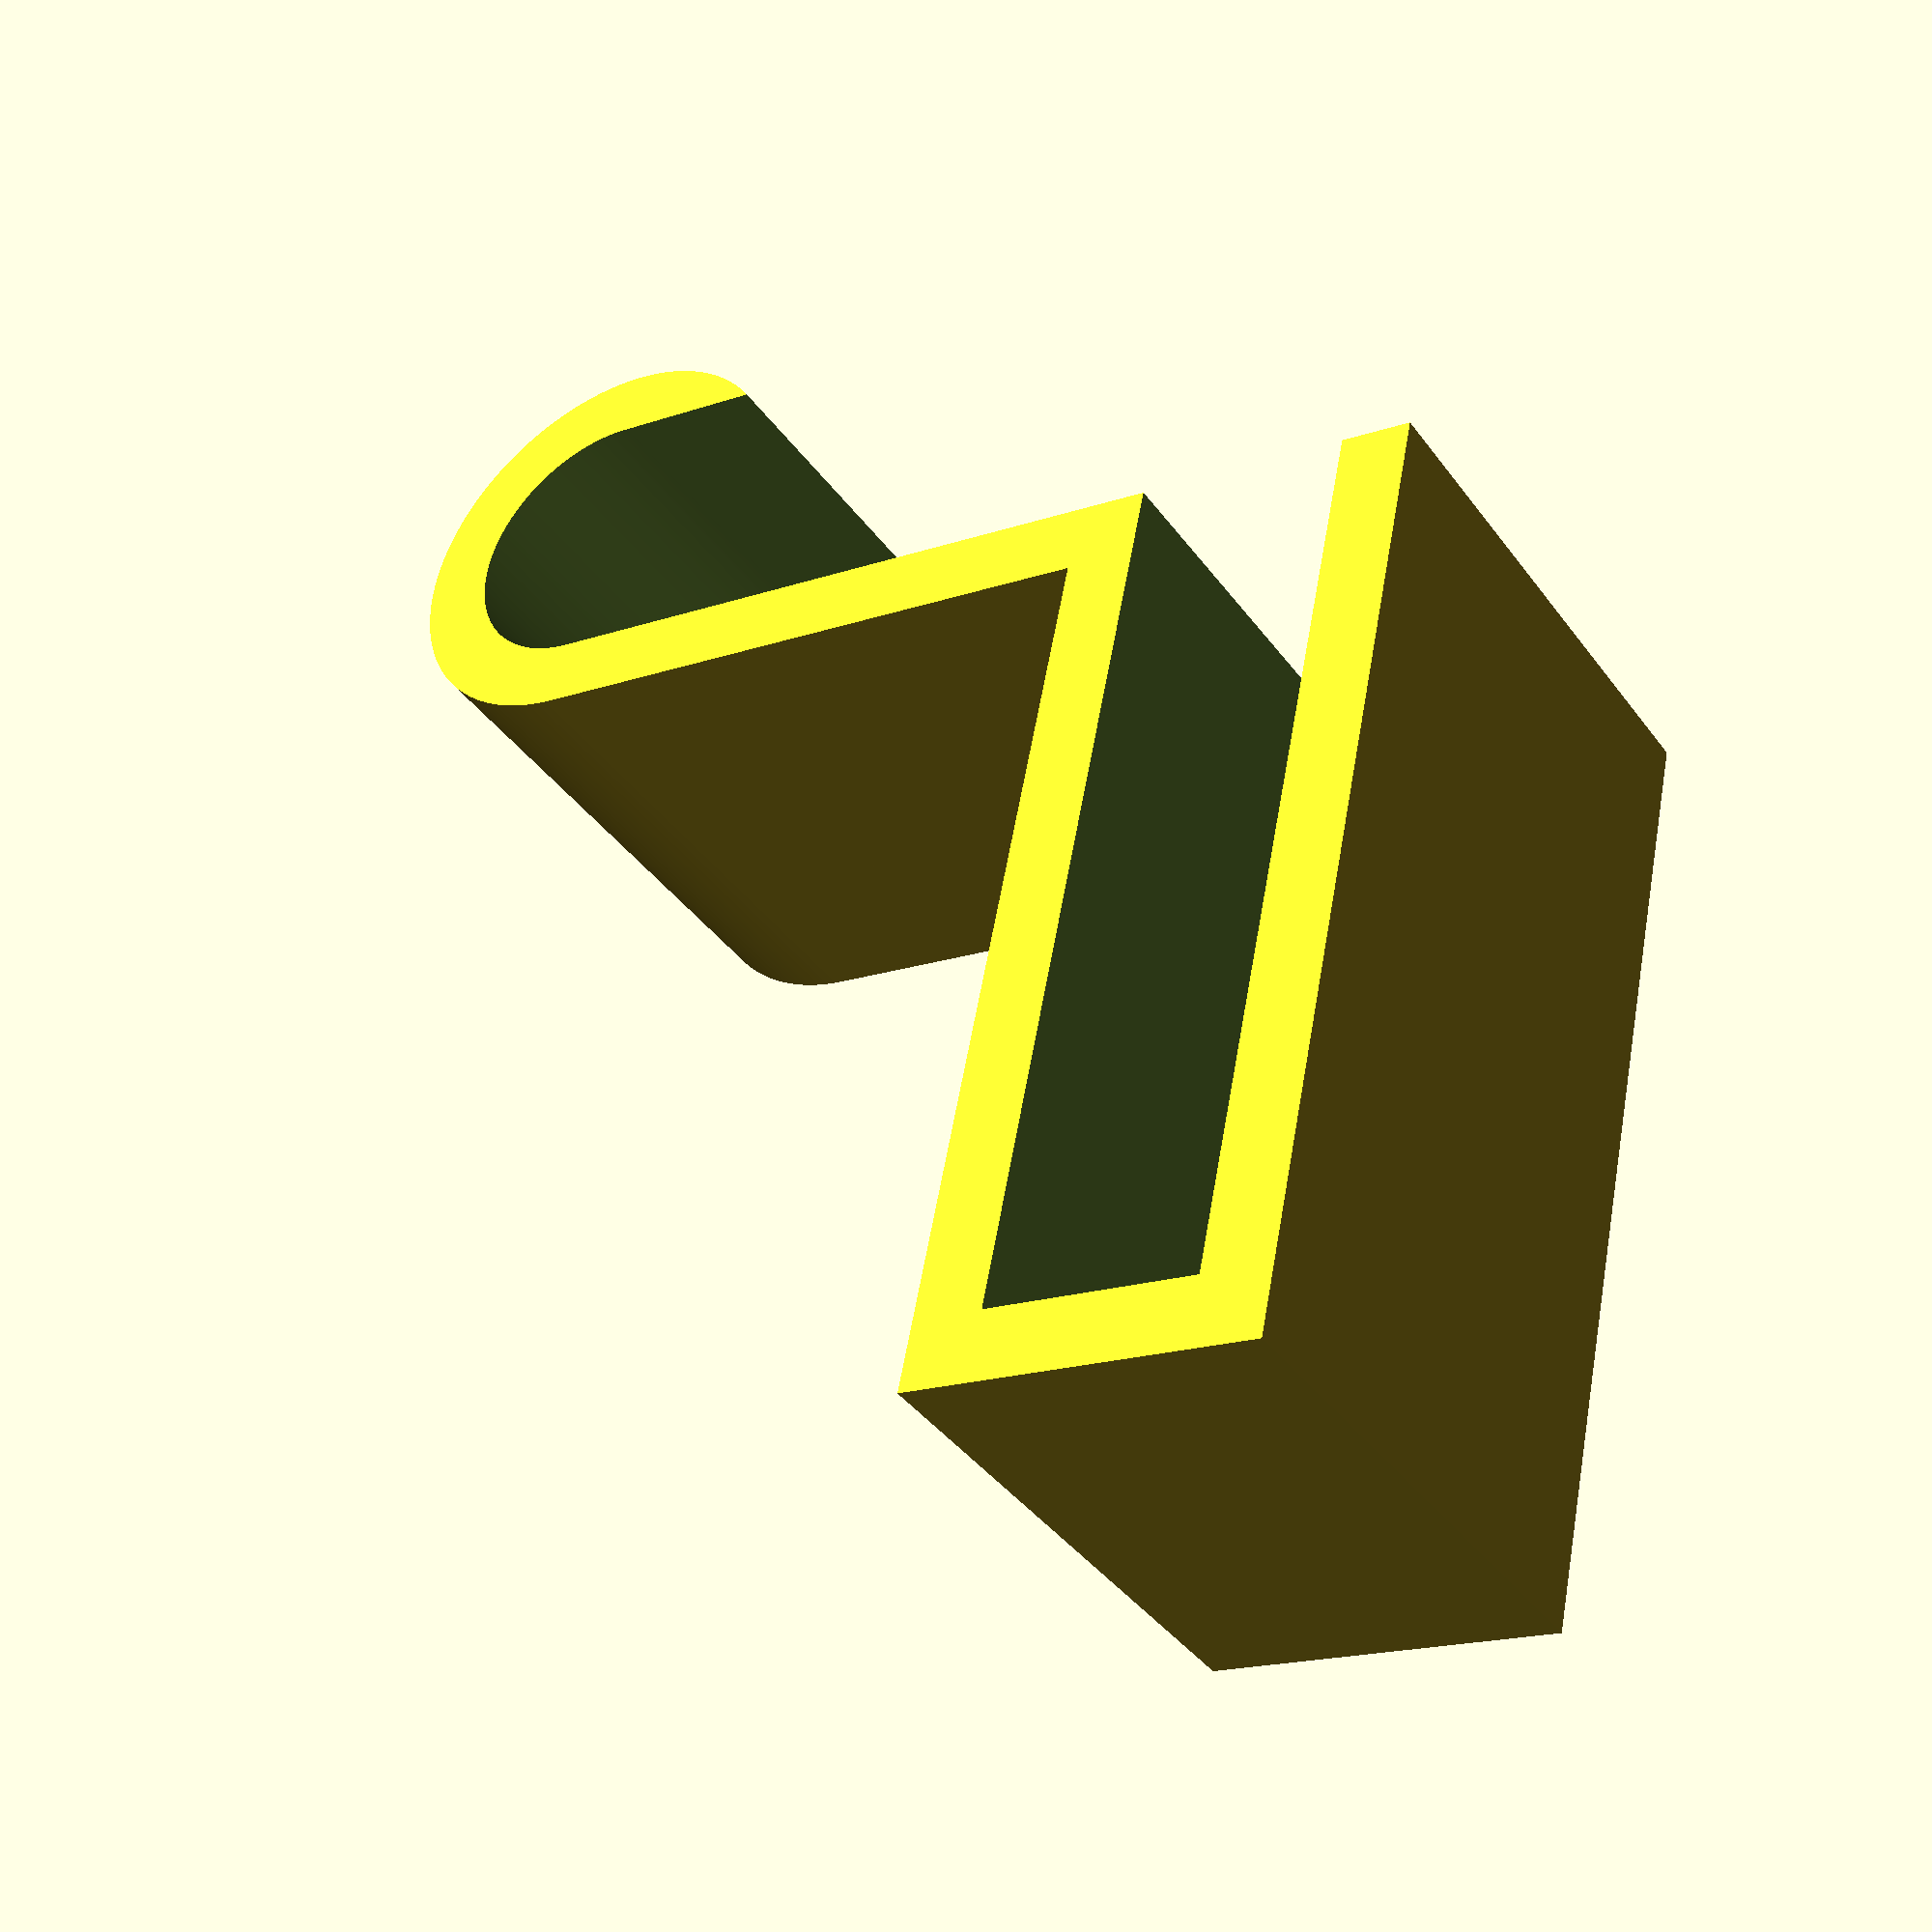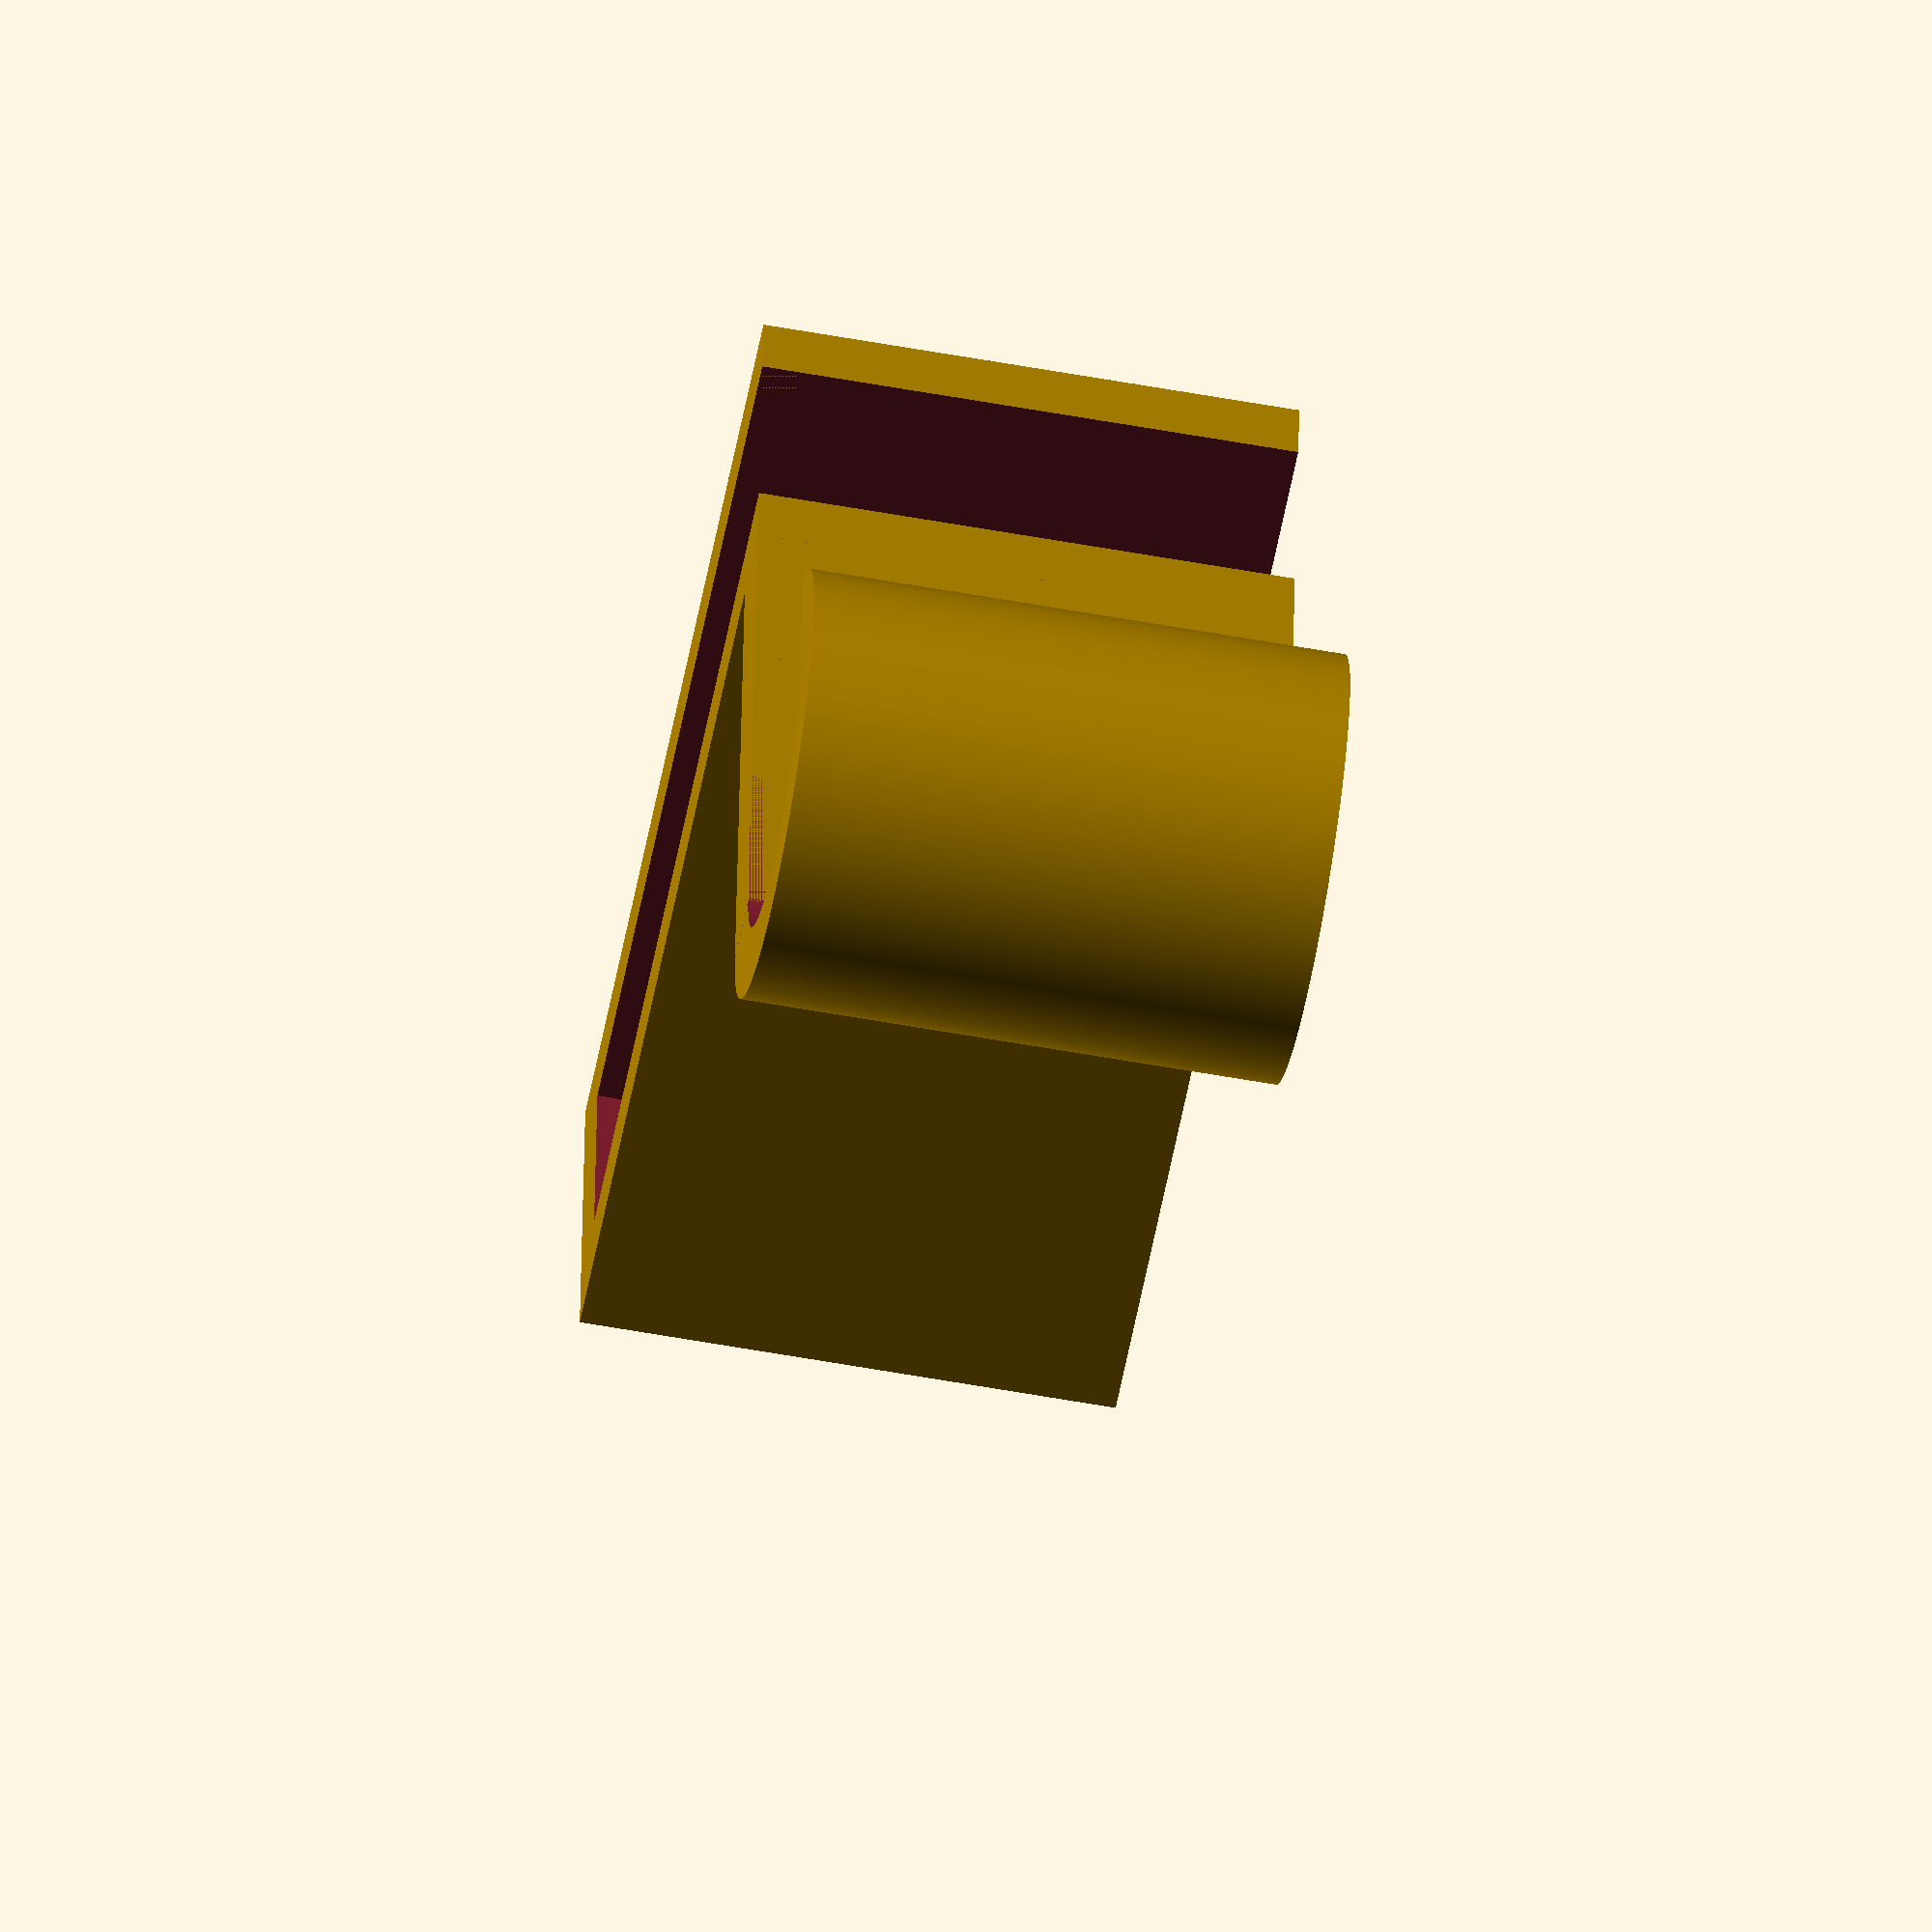
<openscad>
// Stair Gate Latch Bottom V2

eps = 0.002;
$fa = 1.0;
$fs = 0.1;

thickness = 4;

module main_hook(inner_r, outter_r, main_hook_h, main_hook_arm_h) {

  difference() {
    union() {
      translate([outter_r, outter_r, 0])
        cylinder(h=main_hook_h, r=outter_r);
      translate([0, outter_r, 0])
        cube([thickness, inner_r + 1, main_hook_h + 2 * eps]);
    }
    translate([outter_r, outter_r, -eps])
      cylinder(h=main_hook_h + 2 * eps, r=inner_r);
    translate([thickness - eps, outter_r, -eps])
      cube([outter_r + thickness, outter_r + eps, main_hook_h + 2 * eps]);
  }
}

// Base
union() {
  // Latch
  latch_gap_w = 50 - thickness;
  latch_gap_d = 12 + 0.1;
  latch_w = latch_gap_w + 2 * thickness;
  latch_d = latch_gap_d + 2 * thickness;
  latch_h = 30;
  difference() {
    cube([latch_w, latch_d, latch_h]);
    translate([thickness, thickness, -eps])
      cube([latch_gap_w + thickness + eps, latch_gap_d, latch_h + 2 * eps]);
  }

  arm_d = 35;
  arm_x = 50;
  arm_y = -arm_d;
  translate([arm_x, arm_y, 0])
    cube([thickness, arm_d, latch_h]);

  inner_r = 8;
  outter_r = inner_r + thickness;

  main_hook_x = arm_x;
  main_hook_y = arm_y - outter_r;
  main_hook_arm_h = latch_h;
  main_hook_h = main_hook_arm_h;

  translate([main_hook_x, main_hook_y, 0])
    main_hook(inner_r, outter_r, main_hook_h, main_hook_arm_h);
}
</openscad>
<views>
elev=39.2 azim=258.2 roll=212.2 proj=p view=wireframe
elev=59.6 azim=4.8 roll=79.5 proj=o view=wireframe
</views>
